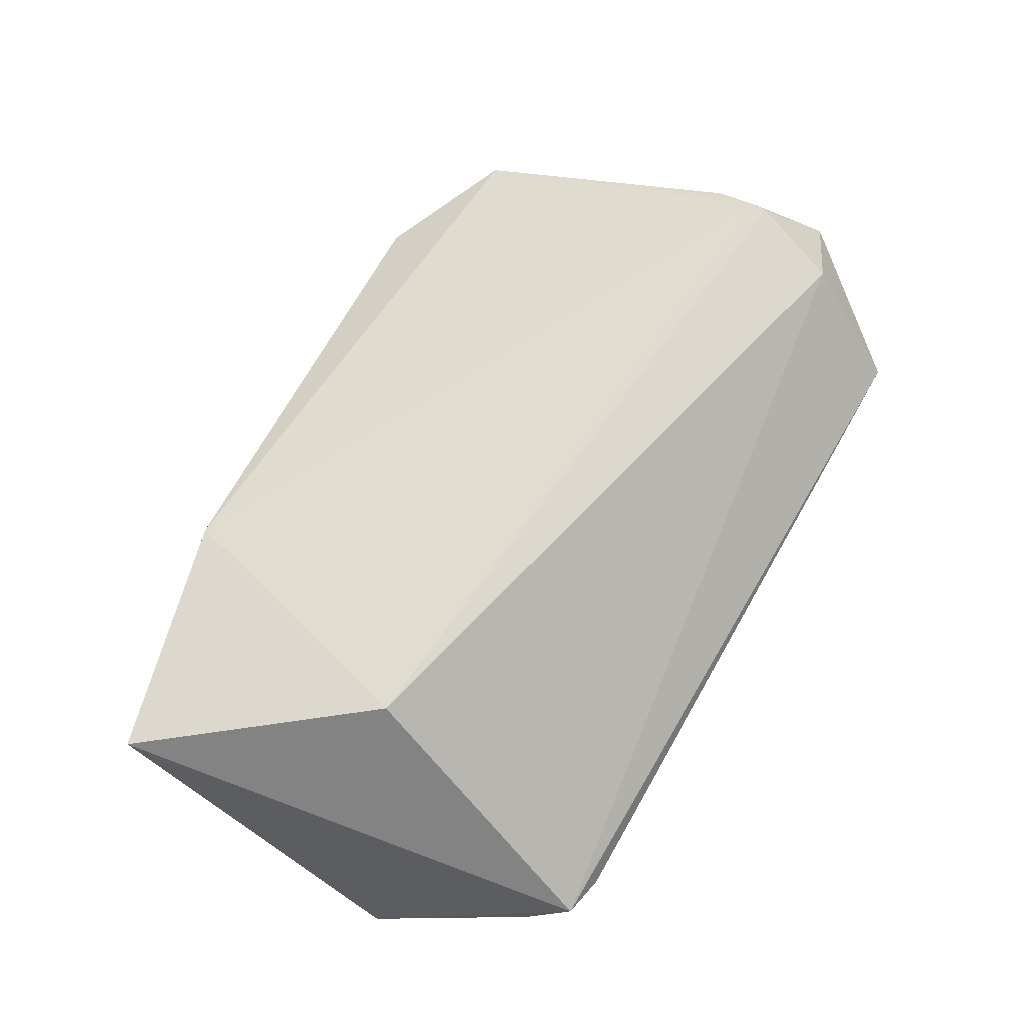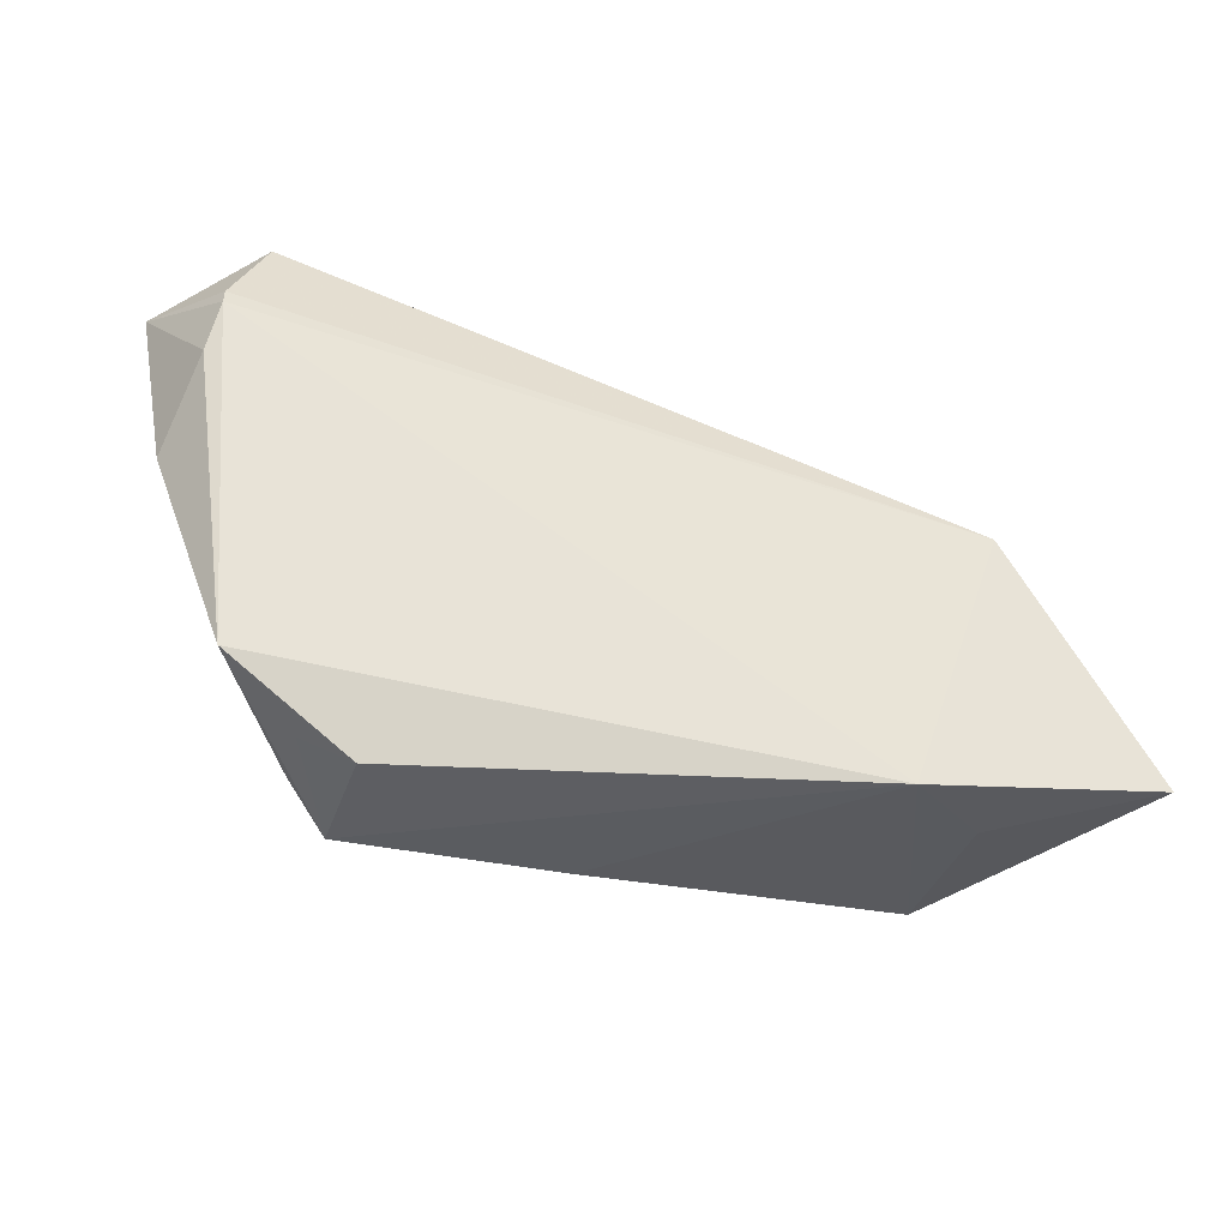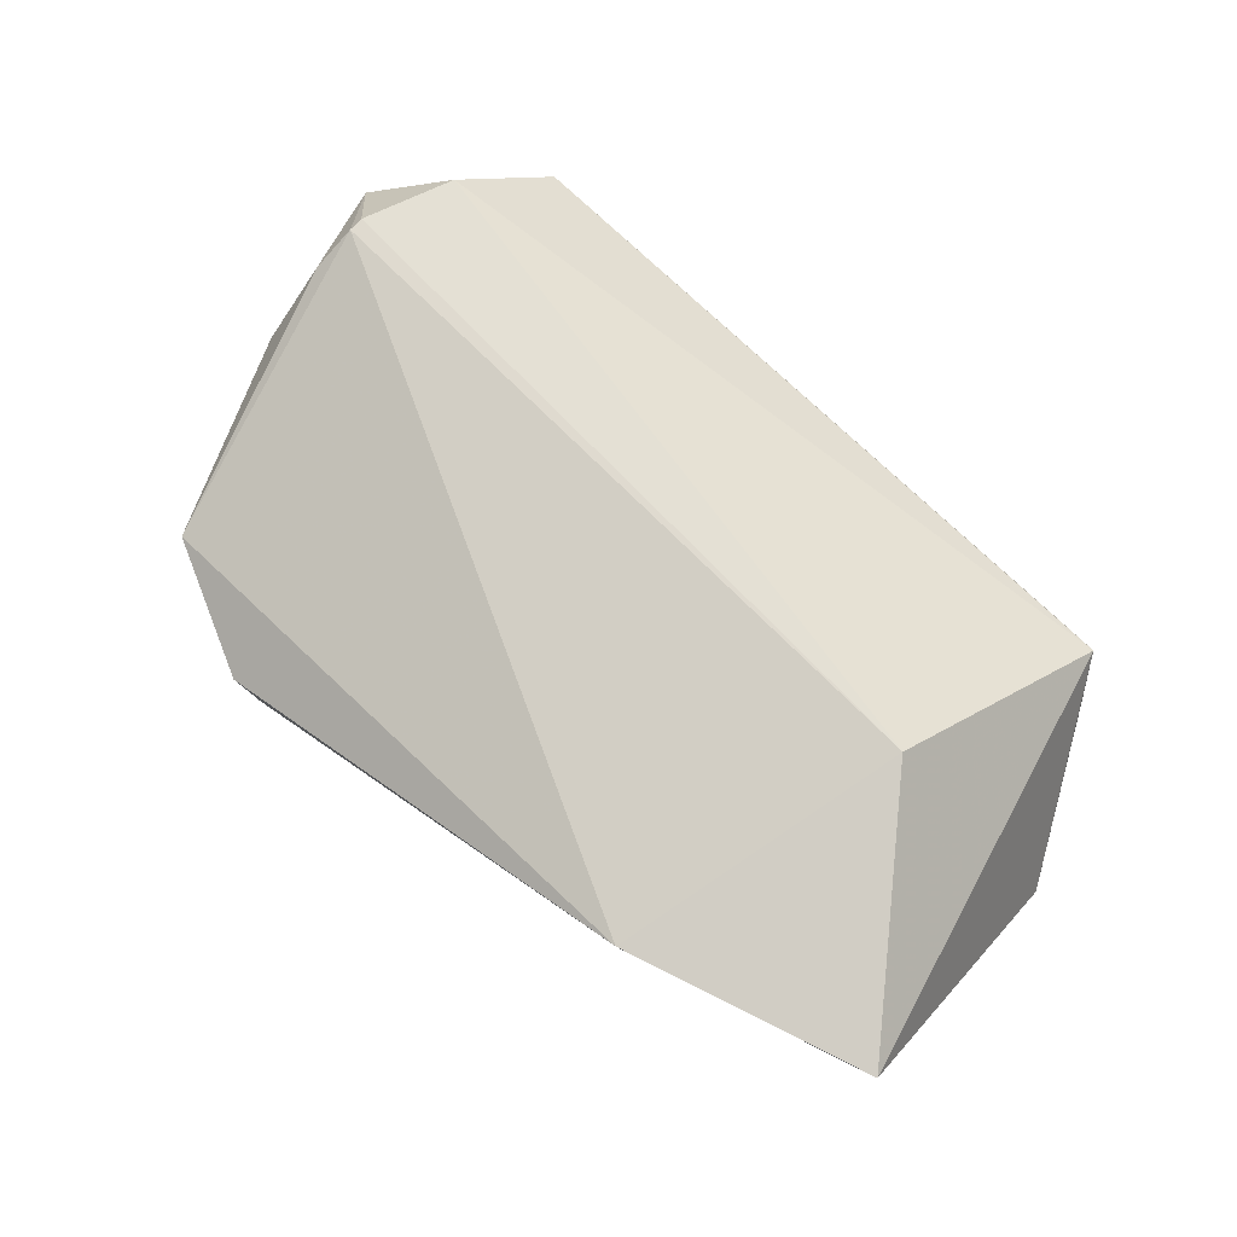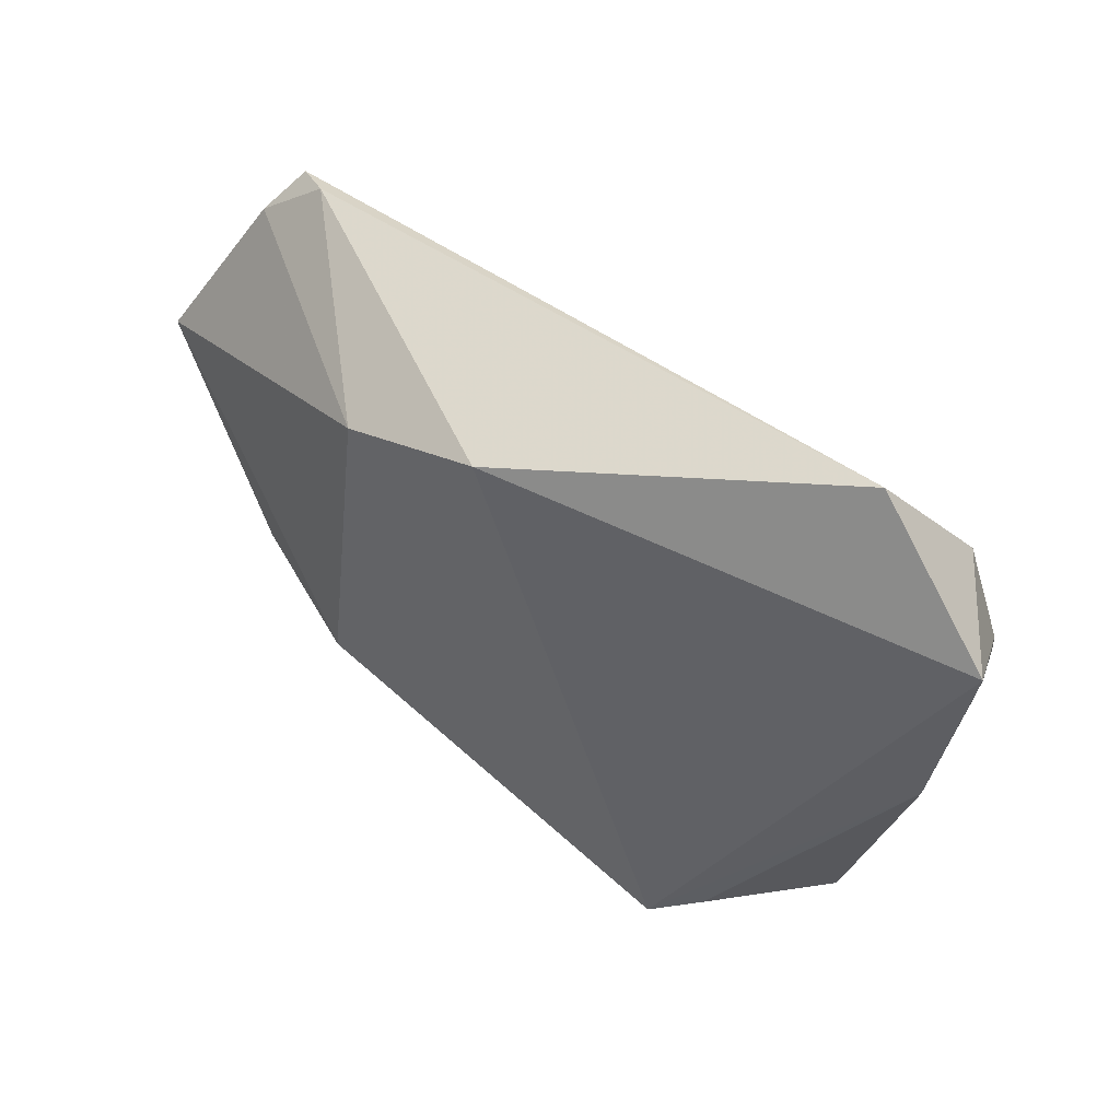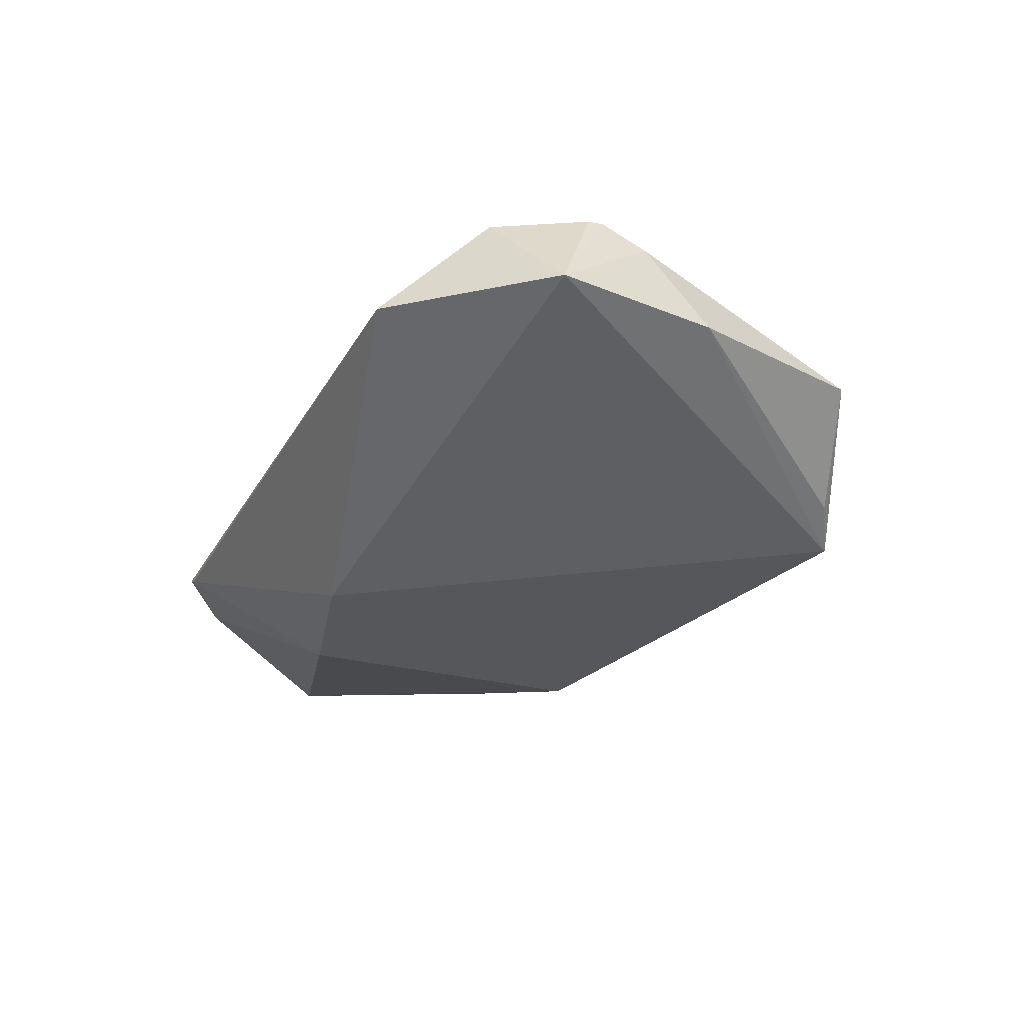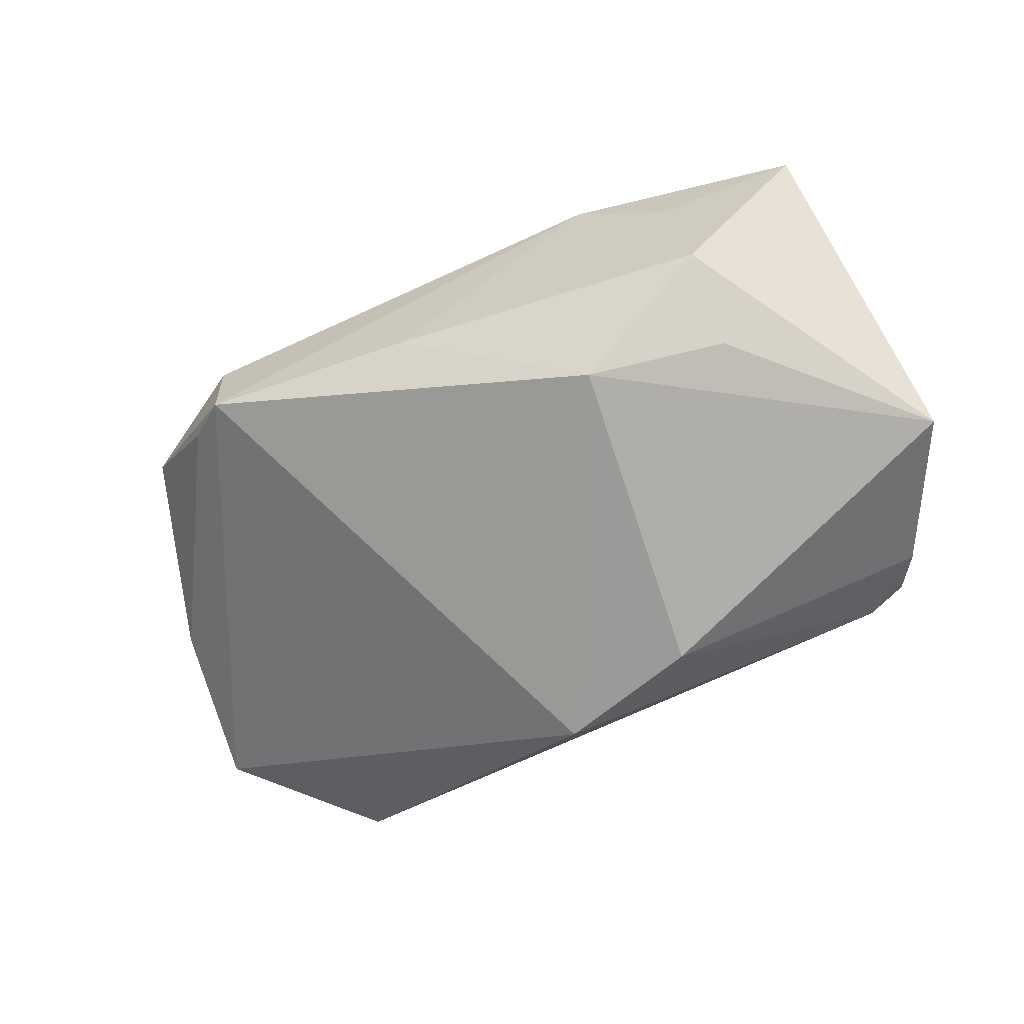
<metadata>
{"format":"obj","ext":"obj","renderer":"f3d","projection":"perspective","resolution":1024,"background":"white","views":[{"elev":69.9,"azim":120.1,"up":"+Z"},{"elev":-48.6,"azim":-18.0,"up":"+Y"},{"elev":70.9,"azim":41.2,"up":"+Z"},{"elev":43.9,"azim":-130.5,"up":"+Y"},{"elev":-17.9,"azim":-113.8,"up":"+Z"},{"elev":-75.7,"azim":27.5,"up":"+Z"}]}
</metadata>
<code>
v -0.04605 0.03476 0.006825
v -0.05403 0.009169 0.01925
v -0.03208 -0.03437 -0.0104
v -0.005749 -0.03042 -0.01177
v 0.01478 -0.01682 -0.02155
v 0.05177 -0.02462 0.01339
v 0.04226 0.02887 -0.008456
v -0.06122 0.01772 0.007953
v -0.05682 -0.003405 0.006875
v 0.03342 -0.02343 -0.014
v 0.05187 0.01034 -0.01723
v -0.04994 0.02218 0.01812
v -0.05484 0.00392 0.01639
v 0.02239 -0.03206 0.01304
v 0.03194 -0.012 -0.01887
v -0.009611 0.0272 -0.01774
v -0.04727 -0.02819 0.006329
v -0.05401 0.01103 0.01925
v 0.03398 0.03476 -0.005437
v -0.03195 -0.03615 0.002738
v 0.03935 0.03378 -0.003848
v -0.03724 -0.03129 -0.006236
v -0.0379 -0.03284 0.001127
v 0.03232 0.002538 0.01925
v 0.03316 -0.02781 0.004433
v 0.008545 0.02276 -0.02125
f 14 24 2
f 6 24 14
f 11 21 6
f 6 21 24
f 16 3 8
f 8 3 9
f 14 2 17
f 24 21 12
f 11 6 10
f 10 15 11
f 7 21 11
f 20 3 14
f 14 17 20
f 22 9 3
f 3 17 22
f 22 17 9
f 13 17 2
f 9 17 13
f 13 2 8
f 8 9 13
f 18 2 24
f 24 12 18
f 8 2 18
f 18 12 8
f 1 12 21
f 1 16 8
f 8 12 1
f 26 7 11
f 14 3 4
f 4 10 14
f 25 6 14
f 14 10 25
f 25 10 6
f 23 17 3
f 3 20 23
f 23 20 17
f 21 7 19
f 7 26 19
f 19 26 16
f 19 1 21
f 16 1 19
f 15 10 5
f 10 4 5
f 5 4 3
f 3 16 5
f 16 26 5
f 11 15 5
f 5 26 11

</code>
